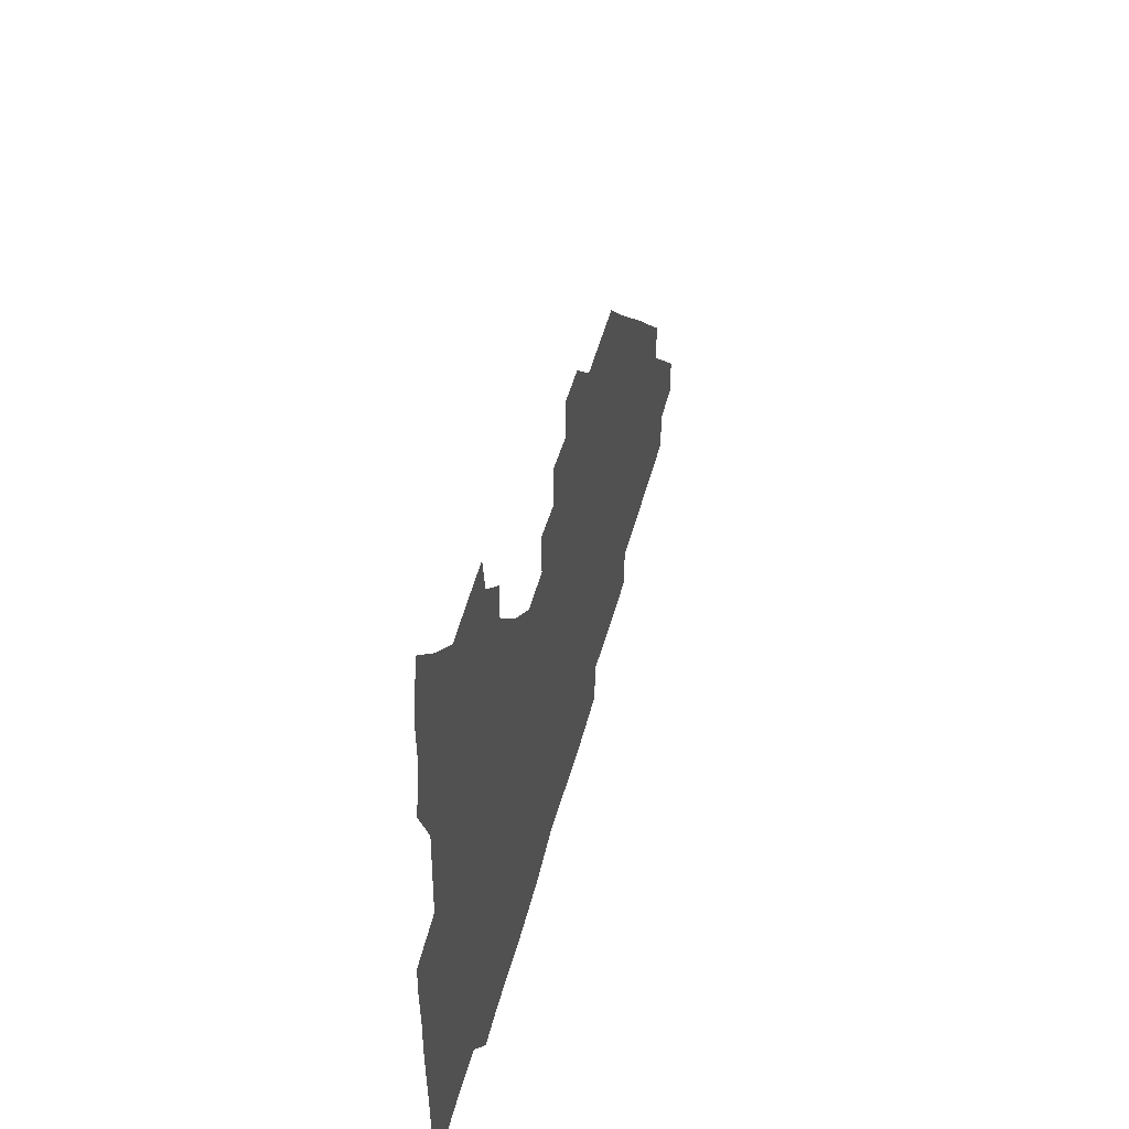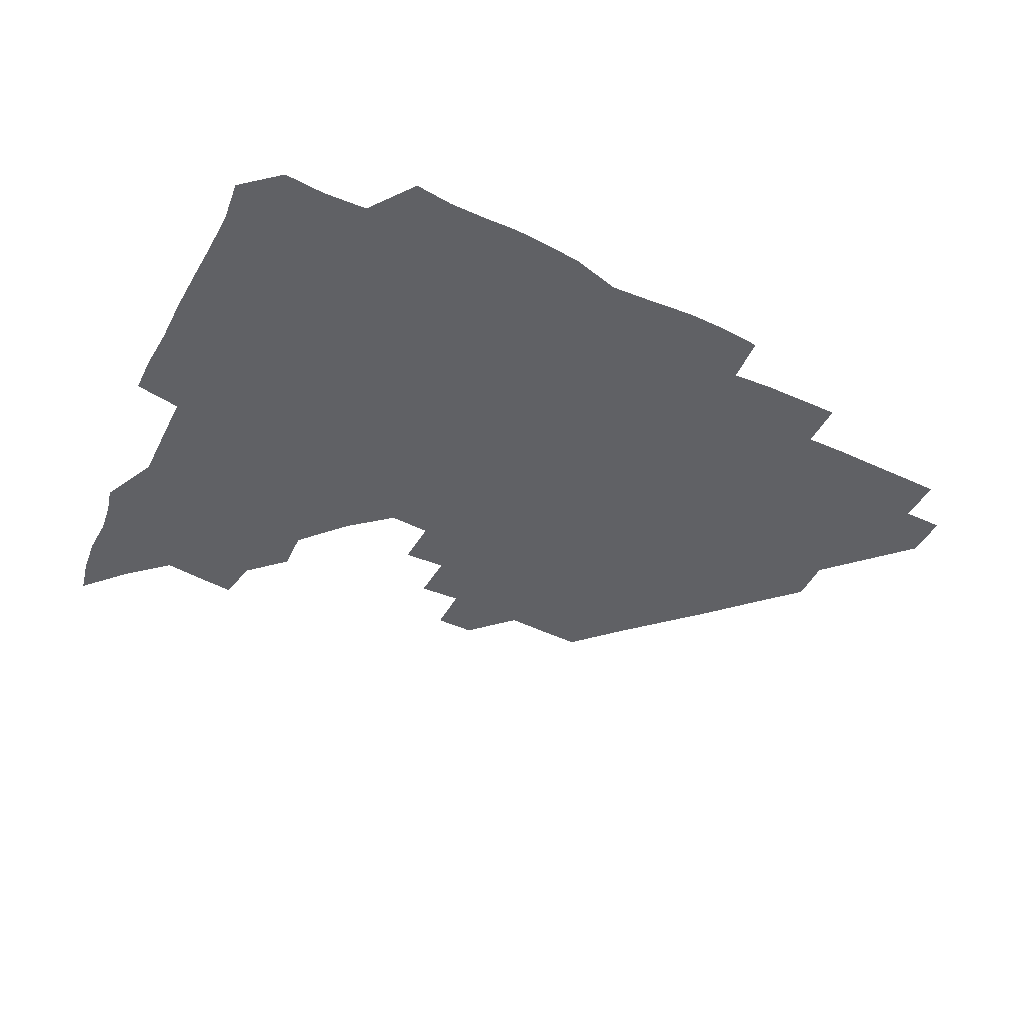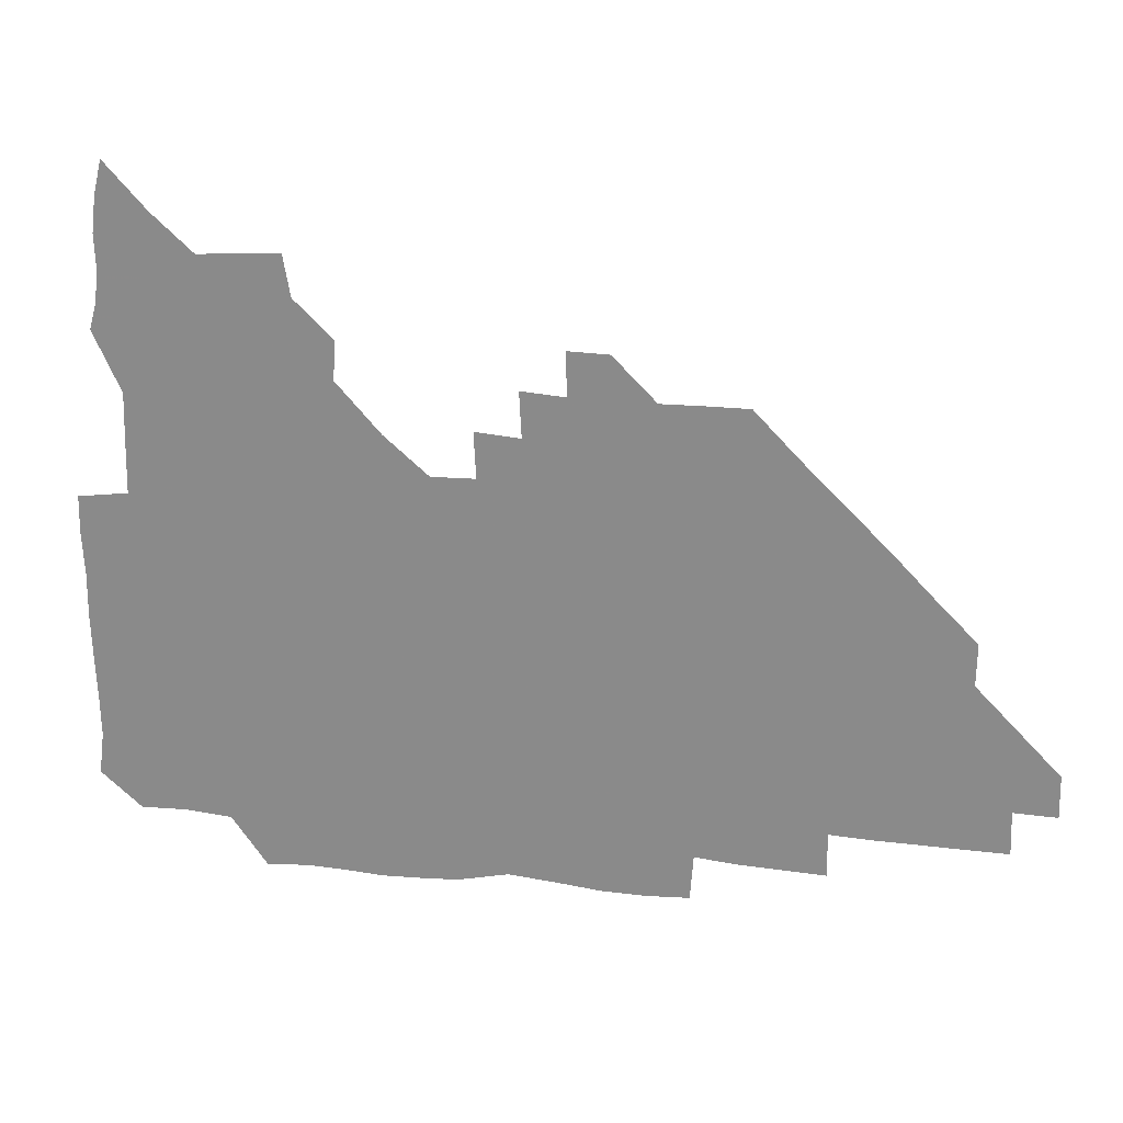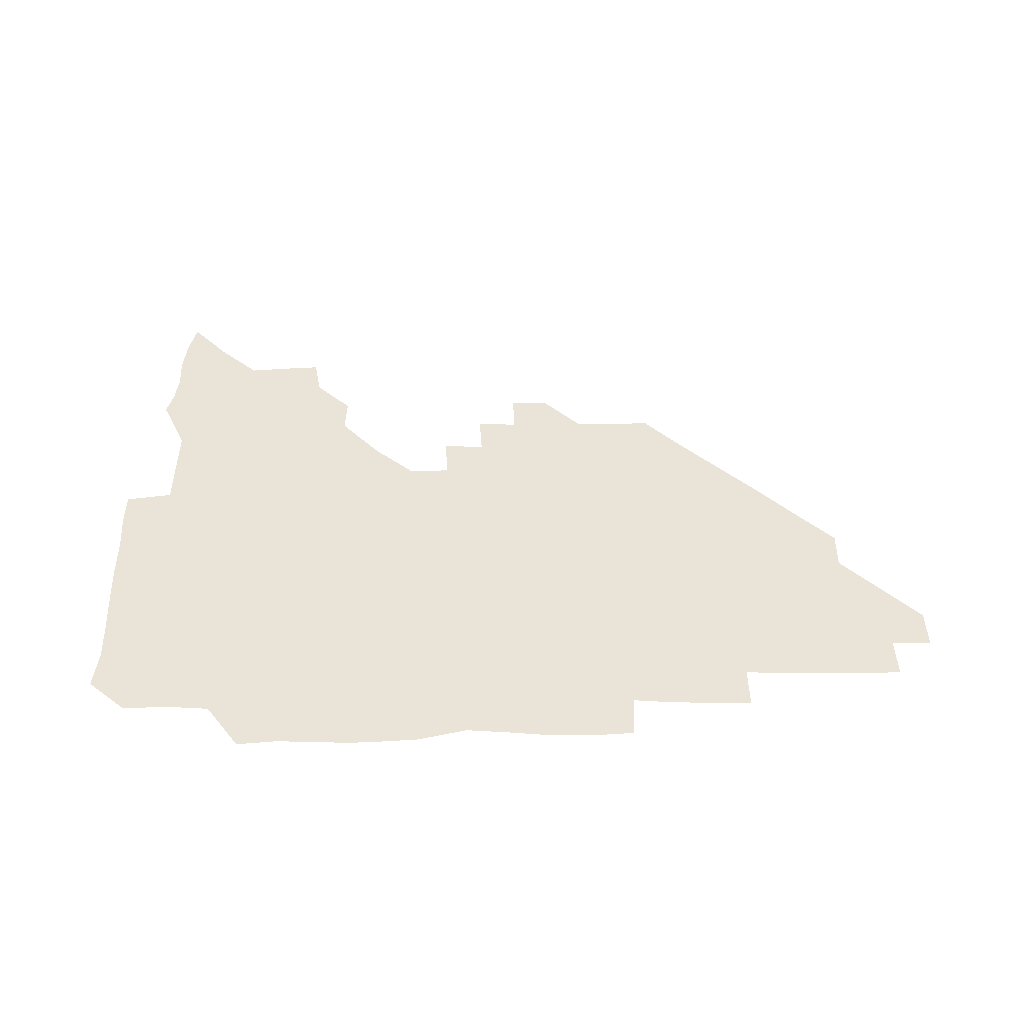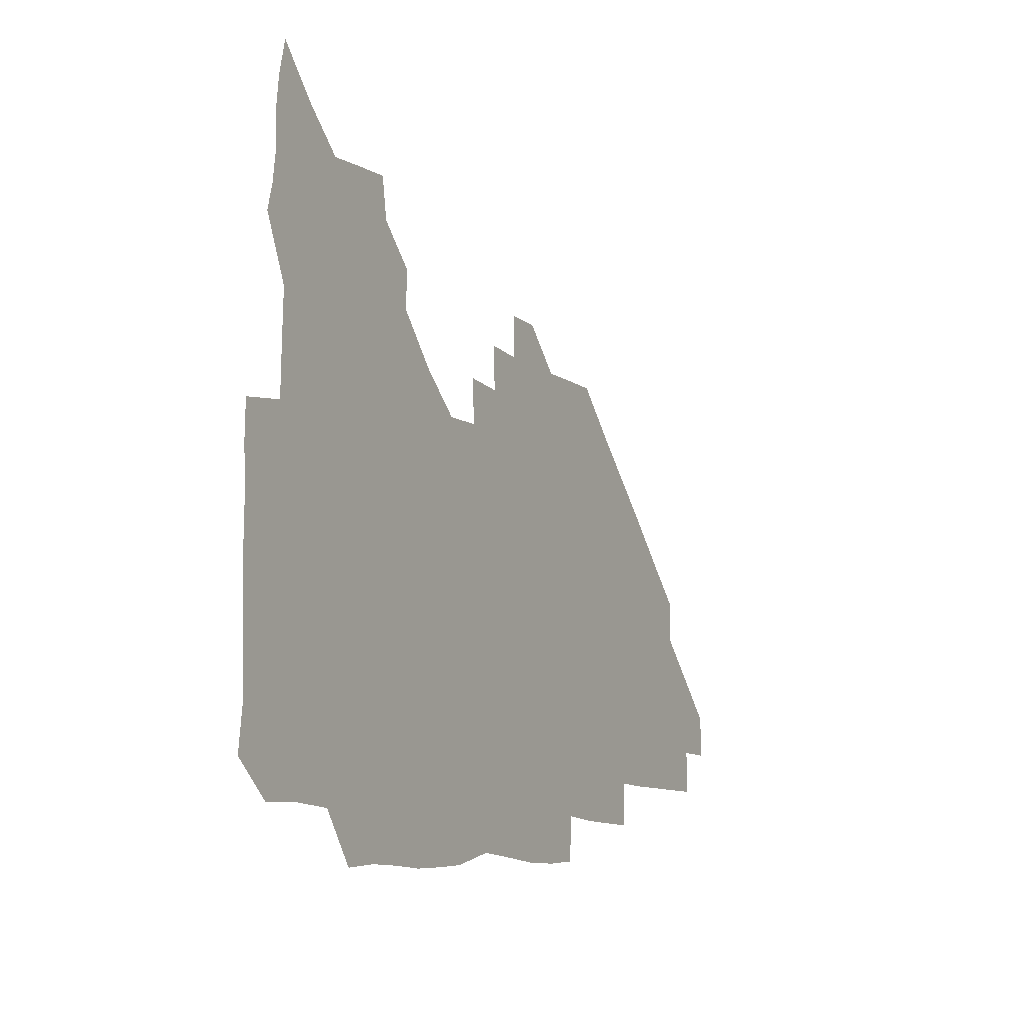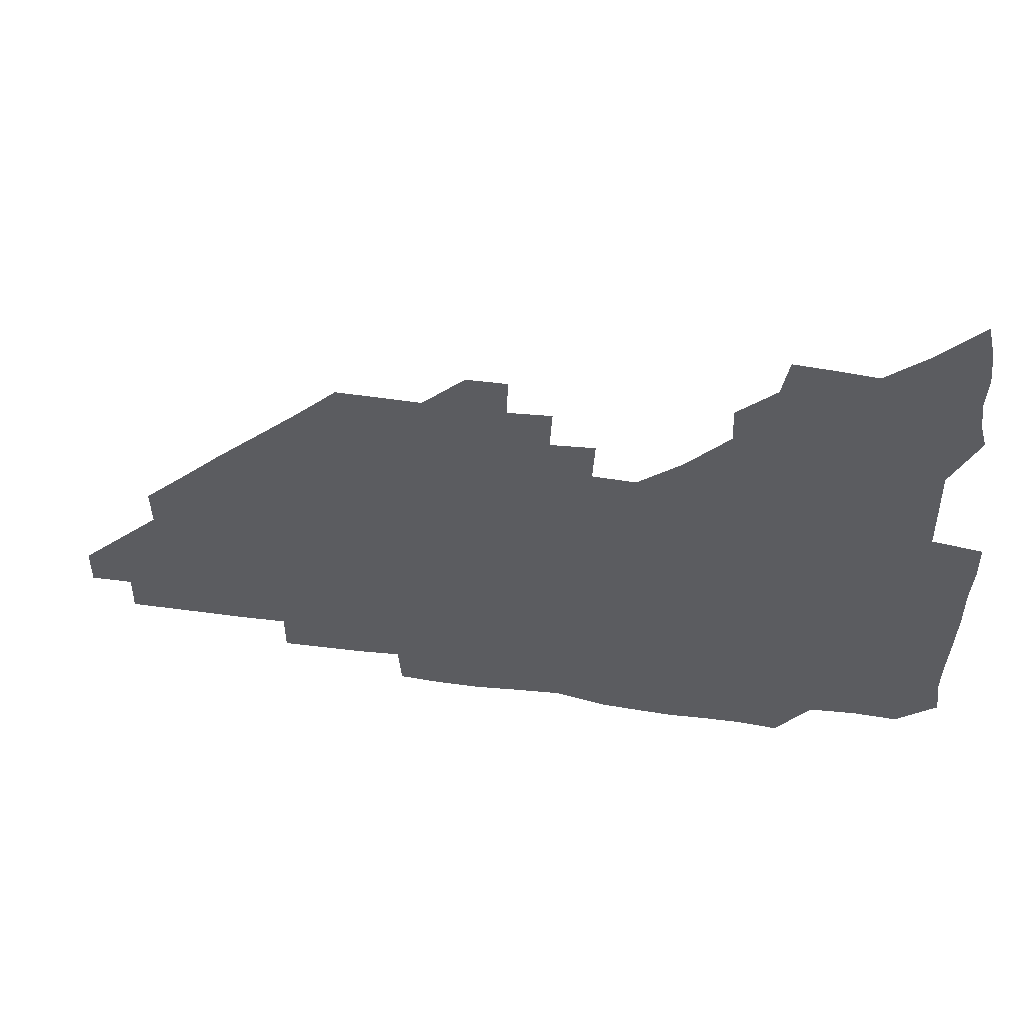
<metadata>
{"format":"obj","ext":"obj","renderer":"f3d","projection":"perspective","resolution":1024,"background":"white","views":[{"elev":48.2,"azim":-75.6,"up":"+Y"},{"elev":-48.7,"azim":-27.6,"up":"+Z"},{"elev":24.3,"azim":10.9,"up":"+Y"},{"elev":43.4,"azim":-0.7,"up":"+Z"},{"elev":-9.6,"azim":-61.7,"up":"+Y"},{"elev":54.4,"azim":-171.6,"up":"+Y"}]}
</metadata>
<code>
v 267.8 192.9 0
v 269.8 207.9 0
v 269.5 223.2 0
v 268.9 238.7 0
v 268.5 254.5 0
v 268.8 270.4 0
v 268 285.4 0
v 268.3 298.8 0
v 282.4 180.1 0
v 285.8 195.9 0
v 286.7 210.9 0
v 287.2 226 0
v 286.8 240.8 0
v 286.2 255.7 0
v 287.3 270.9 0
v 287 286 0
v 286.1 301.3 0
v 286.6 319.3 0
v 287.2 337.1 0
v 277.5 358.5 0
v 280 367.6 0
v 281.5 378.2 0
v 281.1 391.1 0
v 282.6 403.7 0
v 285.5 415.9 0
v 298.4 180.7 0
v 301.4 196.5 0
v 302.8 212.2 0
v 302.8 226.8 0
v 302 241.3 0
v 302 256.2 0
v 303.4 271.4 0
v 303.2 286 0
v 302.2 300.7 0
v 302.2 315.8 0
v 303.8 331 0
v 304.7 347.3 0
v 302.3 362.8 0
v 298.5 377.1 0
v 299.7 388.6 0
v 300.4 399.6 0
v 315.3 179.5 0
v 316.8 196.8 0
v 317 211.8 0
v 316.9 226.5 0
v 316.7 241.3 0
v 316.7 256.2 0
v 318 271.4 0
v 318 286.1 0
v 317.5 300.7 0
v 318.1 315.3 0
v 318.2 329.9 0
v 317.9 345.3 0
v 318.7 359.6 0
v 317.8 373.6 0
v 315.1 386.3 0
v 327.9 161.7 0
v 331.3 182 0
v 331.8 197 0
v 331.6 211.7 0
v 330.9 226 0
v 331.2 241.1 0
v 331.2 255.8 0
v 333 271.5 0
v 333.1 286.1 0
v 332.8 300.7 0
v 332.6 315.3 0
v 332.4 329.9 0
v 331.8 345.2 0
v 333 359 0
v 332.7 373.1 0
v 329.1 387.4 0
v 342.5 162.9 0
v 345.8 181.4 0
v 346.7 197.2 0
v 346.2 211.5 0
v 346.2 226.3 0
v 345.7 240.9 0
v 346.6 256.1 0
v 347.9 271.4 0
v 348.4 286 0
v 348 300.5 0
v 346.7 315.6 0
v 346.3 330.5 0
v 346.1 345.3 0
v 346.5 359.5 0
v 346.4 373.6 0
v 343.9 388.3 0
v 356.5 162.6 0
v 360.8 181.7 0
v 361.6 197.2 0
v 361.7 211.9 0
v 361.3 226.4 0
v 361.8 241.5 0
v 361.9 256.3 0
v 362.8 271.3 0
v 362.9 285.9 0
v 363 300.1 0
v 362.2 314.7 0
v 360.7 330 0
v 359.4 346.4 0
v 360.1 360.2 0
v 369.9 161.8 0
v 375.5 182.5 0
v 376.8 197.6 0
v 377.3 212.3 0
v 376.6 226.6 0
v 377.7 242 0
v 377.8 256.8 0
v 377.7 271.4 0
v 377.5 285.8 0
v 377.4 300.1 0
v 376.4 314.7 0
v 374.9 328.9 0
v 383.4 162.4 0
v 389.9 182.8 0
v 392.5 198.6 0
v 392.4 212.6 0
v 392.4 227.2 0
v 392.5 241.9 0
v 392.1 256.5 0
v 392 271.2 0
v 392 285.9 0
v 391.5 300.6 0
v 390.6 315.3 0
v 397 163.2 0
v 405.4 183.6 0
v 407.3 198.5 0
v 407.2 212.5 0
v 407.2 227.1 0
v 406.7 241.5 0
v 406.8 256.4 0
v 406.5 271 0
v 407.1 285.7 0
v 406.4 300.9 0
v 406.1 315.8 0
v 405.3 332.1 0
v 415.4 167.5 0
v 421 183.7 0
v 421.7 197.7 0
v 421.8 212.1 0
v 422.1 226.9 0
v 421.5 241.4 0
v 421.8 256.4 0
v 421.6 271.2 0
v 421.4 286.1 0
v 421.3 301 0
v 421 316.1 0
v 421.2 331 0
v 420.4 347.2 0
v 432.5 166.1 0
v 436 182.9 0
v 436.5 197.2 0
v 436.6 211.8 0
v 436.6 226.6 0
v 436.6 241.4 0
v 436.6 256.3 0
v 436.4 271.1 0
v 436.4 286 0
v 436.6 300.7 0
v 436.4 315.7 0
v 436.1 331.1 0
v 436 346.1 0
v 435.6 361.6 0
v 448.6 164.6 0
v 450.9 182.3 0
v 451.3 196.9 0
v 451.7 212 0
v 451.5 226.5 0
v 451.3 241.2 0
v 451.3 256.1 0
v 451.4 271.1 0
v 451.2 286 0
v 451.4 300.8 0
v 451.2 315.8 0
v 451.1 330.8 0
v 450.8 345.7 0
v 450 361.3 0
v 464.2 164.5 0
v 465.7 181.7 0
v 466.2 196.9 0
v 466.4 211.7 0
v 466.5 226.4 0
v 466.3 241.2 0
v 466.3 256.1 0
v 466.6 271 0
v 466.5 285.8 0
v 466.3 300.9 0
v 466.2 315.8 0
v 466.1 330.6 0
v 465.3 346 0
v 479.2 165.4 0
v 480.3 181.8 0
v 481.1 196.7 0
v 481.2 211.3 0
v 481.4 226.4 0
v 481.4 241.2 0
v 481.2 256.1 0
v 481.3 271 0
v 481.4 285.8 0
v 481.2 301.3 0
v 481.1 316 0
v 480.9 330.9 0
v 480.4 346.3 0
v 495.5 180.6 0
v 496 196.7 0
v 496.1 211.2 0
v 496.3 226.4 0
v 496.5 241.4 0
v 496.3 256.1 0
v 496.3 271 0
v 496.3 285.8 0
v 496 301.3 0
v 496 316 0
v 495.8 330.8 0
v 495.2 346.4 0
v 510.9 180.1 0
v 510.8 196.4 0
v 511.1 211.4 0
v 511.2 226.4 0
v 511.2 241.4 0
v 511.2 256.1 0
v 511.4 271 0
v 511.2 285.9 0
v 511 301.1 0
v 510.8 316 0
v 510.4 330.8 0
v 525.7 179.7 0
v 525.6 195.8 0
v 526 211 0
v 526.1 226.4 0
v 526.1 241.3 0
v 526.1 256.2 0
v 526.1 271 0
v 526 285.9 0
v 525.8 300.9 0
v 525.4 316.1 0
v 541 195.2 0
v 541 211.2 0
v 540.9 226.5 0
v 541 241.2 0
v 541.1 256.1 0
v 540.8 271.1 0
v 540.7 285.9 0
v 540.6 301.4 0
v 556.4 195.2 0
v 555.8 211.4 0
v 555.8 226.4 0
v 555.9 241.2 0
v 555.8 256.2 0
v 555.6 271.1 0
v 555.4 286.1 0
v 571.5 195 0
v 570.9 211 0
v 570.6 226.2 0
v 570.6 241.2 0
v 570.3 256.2 0
v 570.5 271.1 0
v 586.1 195 0
v 585.6 210.8 0
v 585.6 225.9 0
v 585 241.3 0
v 600.7 210.5 0
v 600.3 225.8 0
f 9 10 1
f 1 10 2
f 10 11 2
f 2 11 3
f 11 12 3
f 3 12 4
f 12 13 4
f 4 13 5
f 13 14 5
f 5 14 6
f 14 15 6
f 6 15 7
f 15 16 7
f 7 16 8
f 16 17 8
f 9 26 10
f 26 27 10
f 10 27 11
f 27 28 11
f 11 28 12
f 28 29 12
f 12 29 13
f 29 30 13
f 13 30 14
f 30 31 14
f 14 31 15
f 31 32 15
f 15 32 16
f 32 33 16
f 16 33 17
f 33 34 17
f 17 34 18
f 34 35 18
f 18 35 19
f 35 36 19
f 19 36 20
f 36 37 20
f 20 37 21
f 37 38 21
f 21 38 22
f 38 39 22
f 22 39 23
f 39 40 23
f 23 40 24
f 40 41 24
f 24 41 25
f 26 42 27
f 42 43 27
f 27 43 28
f 43 44 28
f 28 44 29
f 44 45 29
f 29 45 30
f 45 46 30
f 30 46 31
f 46 47 31
f 31 47 32
f 47 48 32
f 32 48 33
f 48 49 33
f 33 49 34
f 49 50 34
f 34 50 35
f 50 51 35
f 35 51 36
f 51 52 36
f 36 52 37
f 52 53 37
f 37 53 38
f 53 54 38
f 38 54 39
f 54 55 39
f 39 55 40
f 55 56 40
f 40 56 41
f 57 58 42
f 42 58 43
f 58 59 43
f 43 59 44
f 59 60 44
f 44 60 45
f 60 61 45
f 45 61 46
f 61 62 46
f 46 62 47
f 62 63 47
f 47 63 48
f 63 64 48
f 48 64 49
f 64 65 49
f 49 65 50
f 65 66 50
f 50 66 51
f 66 67 51
f 51 67 52
f 67 68 52
f 52 68 53
f 68 69 53
f 53 69 54
f 69 70 54
f 54 70 55
f 70 71 55
f 55 71 56
f 71 72 56
f 57 73 58
f 73 74 58
f 58 74 59
f 74 75 59
f 59 75 60
f 75 76 60
f 60 76 61
f 76 77 61
f 61 77 62
f 77 78 62
f 62 78 63
f 78 79 63
f 63 79 64
f 79 80 64
f 64 80 65
f 80 81 65
f 65 81 66
f 81 82 66
f 66 82 67
f 82 83 67
f 67 83 68
f 83 84 68
f 68 84 69
f 84 85 69
f 69 85 70
f 85 86 70
f 70 86 71
f 86 87 71
f 71 87 72
f 87 88 72
f 73 89 74
f 89 90 74
f 74 90 75
f 90 91 75
f 75 91 76
f 91 92 76
f 76 92 77
f 92 93 77
f 77 93 78
f 93 94 78
f 78 94 79
f 94 95 79
f 79 95 80
f 95 96 80
f 80 96 81
f 96 97 81
f 81 97 82
f 97 98 82
f 82 98 83
f 98 99 83
f 83 99 84
f 99 100 84
f 84 100 85
f 100 101 85
f 85 101 86
f 101 102 86
f 86 102 87
f 89 103 90
f 103 104 90
f 90 104 91
f 104 105 91
f 91 105 92
f 105 106 92
f 92 106 93
f 106 107 93
f 93 107 94
f 107 108 94
f 94 108 95
f 108 109 95
f 95 109 96
f 109 110 96
f 96 110 97
f 110 111 97
f 97 111 98
f 111 112 98
f 98 112 99
f 112 113 99
f 99 113 100
f 113 114 100
f 100 114 101
f 103 115 104
f 115 116 104
f 104 116 105
f 116 117 105
f 105 117 106
f 117 118 106
f 106 118 107
f 118 119 107
f 107 119 108
f 119 120 108
f 108 120 109
f 120 121 109
f 109 121 110
f 121 122 110
f 110 122 111
f 122 123 111
f 111 123 112
f 123 124 112
f 112 124 113
f 124 125 113
f 113 125 114
f 115 126 116
f 126 127 116
f 116 127 117
f 127 128 117
f 117 128 118
f 128 129 118
f 118 129 119
f 129 130 119
f 119 130 120
f 130 131 120
f 120 131 121
f 131 132 121
f 121 132 122
f 132 133 122
f 122 133 123
f 133 134 123
f 123 134 124
f 134 135 124
f 124 135 125
f 135 136 125
f 126 138 127
f 138 139 127
f 127 139 128
f 139 140 128
f 128 140 129
f 140 141 129
f 129 141 130
f 141 142 130
f 130 142 131
f 142 143 131
f 131 143 132
f 143 144 132
f 132 144 133
f 144 145 133
f 133 145 134
f 145 146 134
f 134 146 135
f 146 147 135
f 135 147 136
f 147 148 136
f 136 148 137
f 148 149 137
f 138 151 139
f 151 152 139
f 139 152 140
f 152 153 140
f 140 153 141
f 153 154 141
f 141 154 142
f 154 155 142
f 142 155 143
f 155 156 143
f 143 156 144
f 156 157 144
f 144 157 145
f 157 158 145
f 145 158 146
f 158 159 146
f 146 159 147
f 159 160 147
f 147 160 148
f 160 161 148
f 148 161 149
f 161 162 149
f 149 162 150
f 162 163 150
f 151 165 152
f 165 166 152
f 152 166 153
f 166 167 153
f 153 167 154
f 167 168 154
f 154 168 155
f 168 169 155
f 155 169 156
f 169 170 156
f 156 170 157
f 170 171 157
f 157 171 158
f 171 172 158
f 158 172 159
f 172 173 159
f 159 173 160
f 173 174 160
f 160 174 161
f 174 175 161
f 161 175 162
f 175 176 162
f 162 176 163
f 176 177 163
f 163 177 164
f 177 178 164
f 165 179 166
f 179 180 166
f 166 180 167
f 180 181 167
f 167 181 168
f 181 182 168
f 168 182 169
f 182 183 169
f 169 183 170
f 183 184 170
f 170 184 171
f 184 185 171
f 171 185 172
f 185 186 172
f 172 186 173
f 186 187 173
f 173 187 174
f 187 188 174
f 174 188 175
f 188 189 175
f 175 189 176
f 189 190 176
f 176 190 177
f 190 191 177
f 177 191 178
f 179 192 180
f 192 193 180
f 180 193 181
f 193 194 181
f 181 194 182
f 194 195 182
f 182 195 183
f 195 196 183
f 183 196 184
f 196 197 184
f 184 197 185
f 197 198 185
f 185 198 186
f 198 199 186
f 186 199 187
f 199 200 187
f 187 200 188
f 200 201 188
f 188 201 189
f 201 202 189
f 189 202 190
f 202 203 190
f 190 203 191
f 203 204 191
f 193 205 194
f 205 206 194
f 194 206 195
f 206 207 195
f 195 207 196
f 207 208 196
f 196 208 197
f 208 209 197
f 197 209 198
f 209 210 198
f 198 210 199
f 210 211 199
f 199 211 200
f 211 212 200
f 200 212 201
f 212 213 201
f 201 213 202
f 213 214 202
f 202 214 203
f 214 215 203
f 203 215 204
f 215 216 204
f 205 217 206
f 217 218 206
f 206 218 207
f 218 219 207
f 207 219 208
f 219 220 208
f 208 220 209
f 220 221 209
f 209 221 210
f 221 222 210
f 210 222 211
f 222 223 211
f 211 223 212
f 223 224 212
f 212 224 213
f 224 225 213
f 213 225 214
f 225 226 214
f 214 226 215
f 226 227 215
f 215 227 216
f 217 228 218
f 228 229 218
f 218 229 219
f 229 230 219
f 219 230 220
f 230 231 220
f 220 231 221
f 231 232 221
f 221 232 222
f 232 233 222
f 222 233 223
f 233 234 223
f 223 234 224
f 234 235 224
f 224 235 225
f 235 236 225
f 225 236 226
f 236 237 226
f 226 237 227
f 229 238 230
f 238 239 230
f 230 239 231
f 239 240 231
f 231 240 232
f 240 241 232
f 232 241 233
f 241 242 233
f 233 242 234
f 242 243 234
f 234 243 235
f 243 244 235
f 235 244 236
f 244 245 236
f 236 245 237
f 238 246 239
f 246 247 239
f 239 247 240
f 247 248 240
f 240 248 241
f 248 249 241
f 241 249 242
f 249 250 242
f 242 250 243
f 250 251 243
f 243 251 244
f 251 252 244
f 244 252 245
f 246 253 247
f 253 254 247
f 247 254 248
f 254 255 248
f 248 255 249
f 255 256 249
f 249 256 250
f 256 257 250
f 250 257 251
f 257 258 251
f 251 258 252
f 253 259 254
f 259 260 254
f 254 260 255
f 260 261 255
f 255 261 256
f 261 262 256
f 256 262 257
f 260 263 261
f 263 264 261
f 261 264 262

</code>
